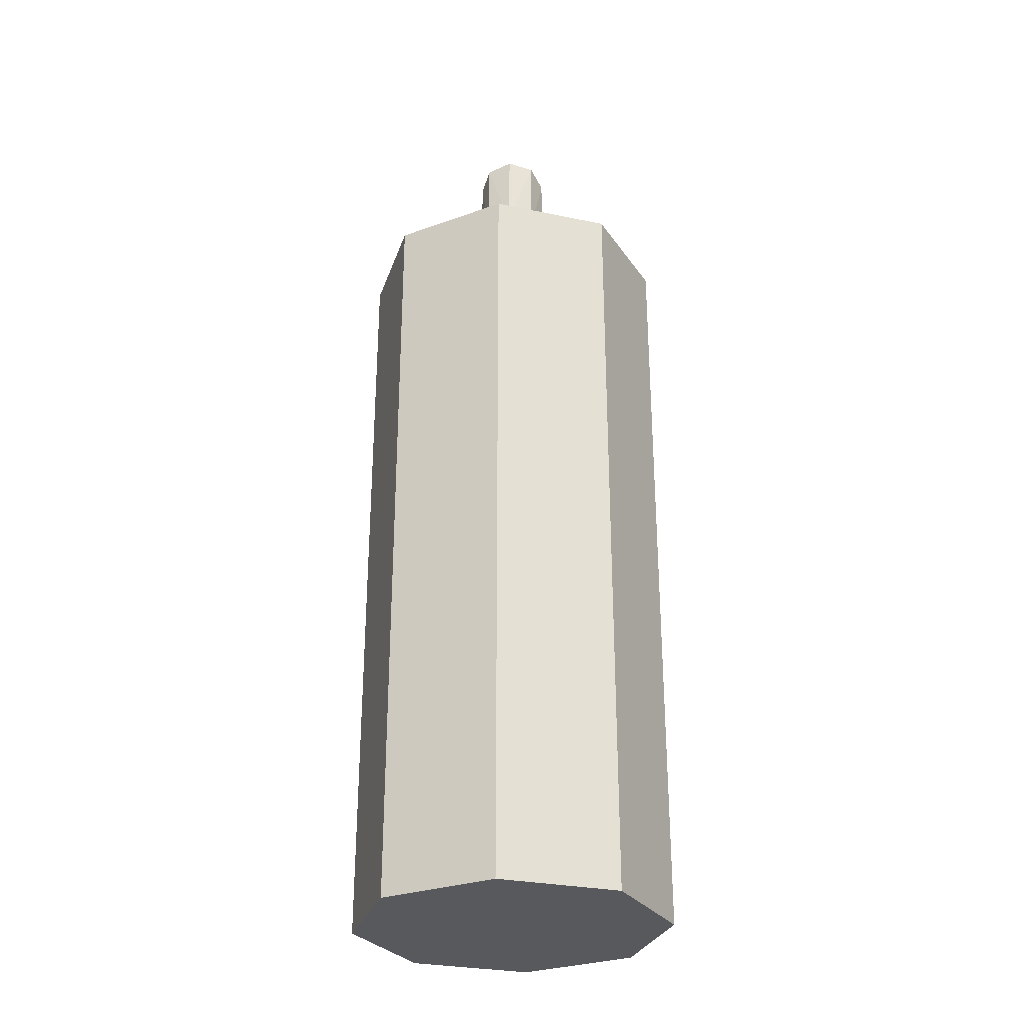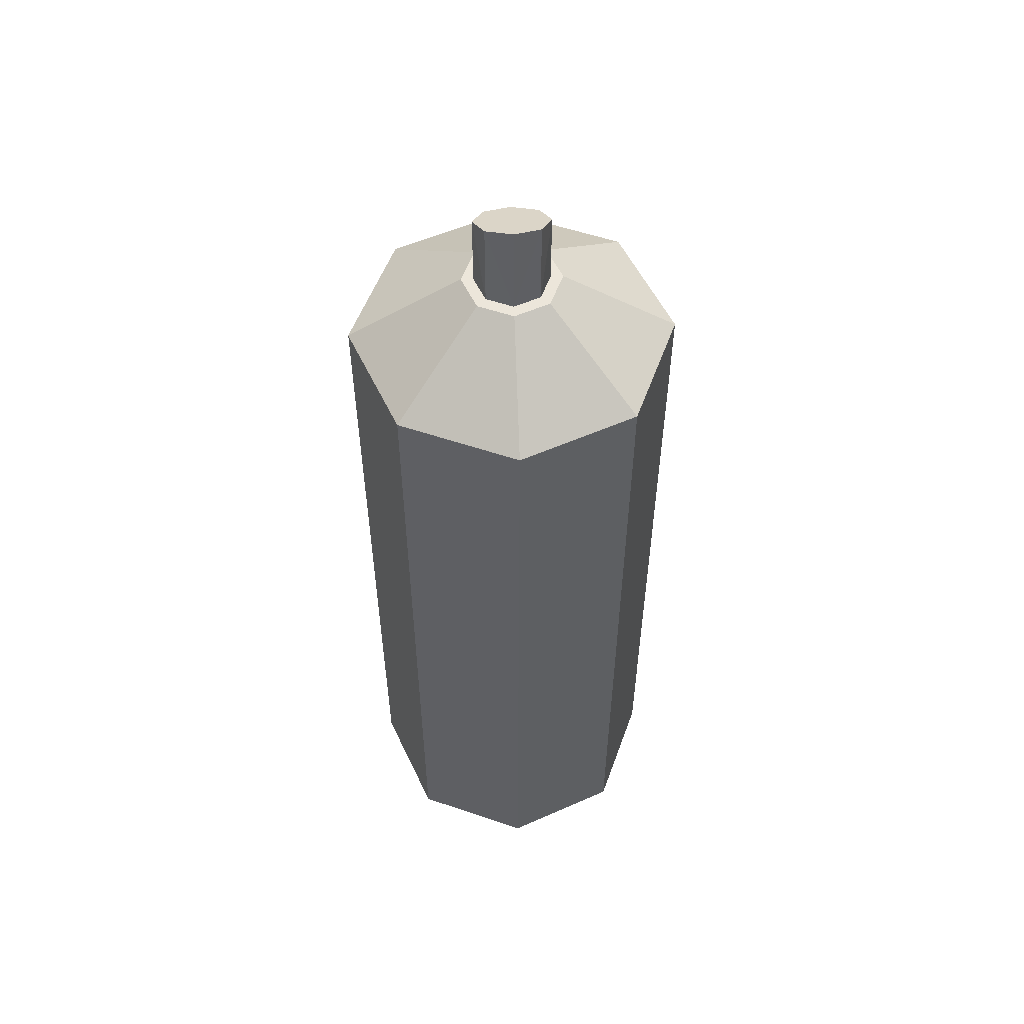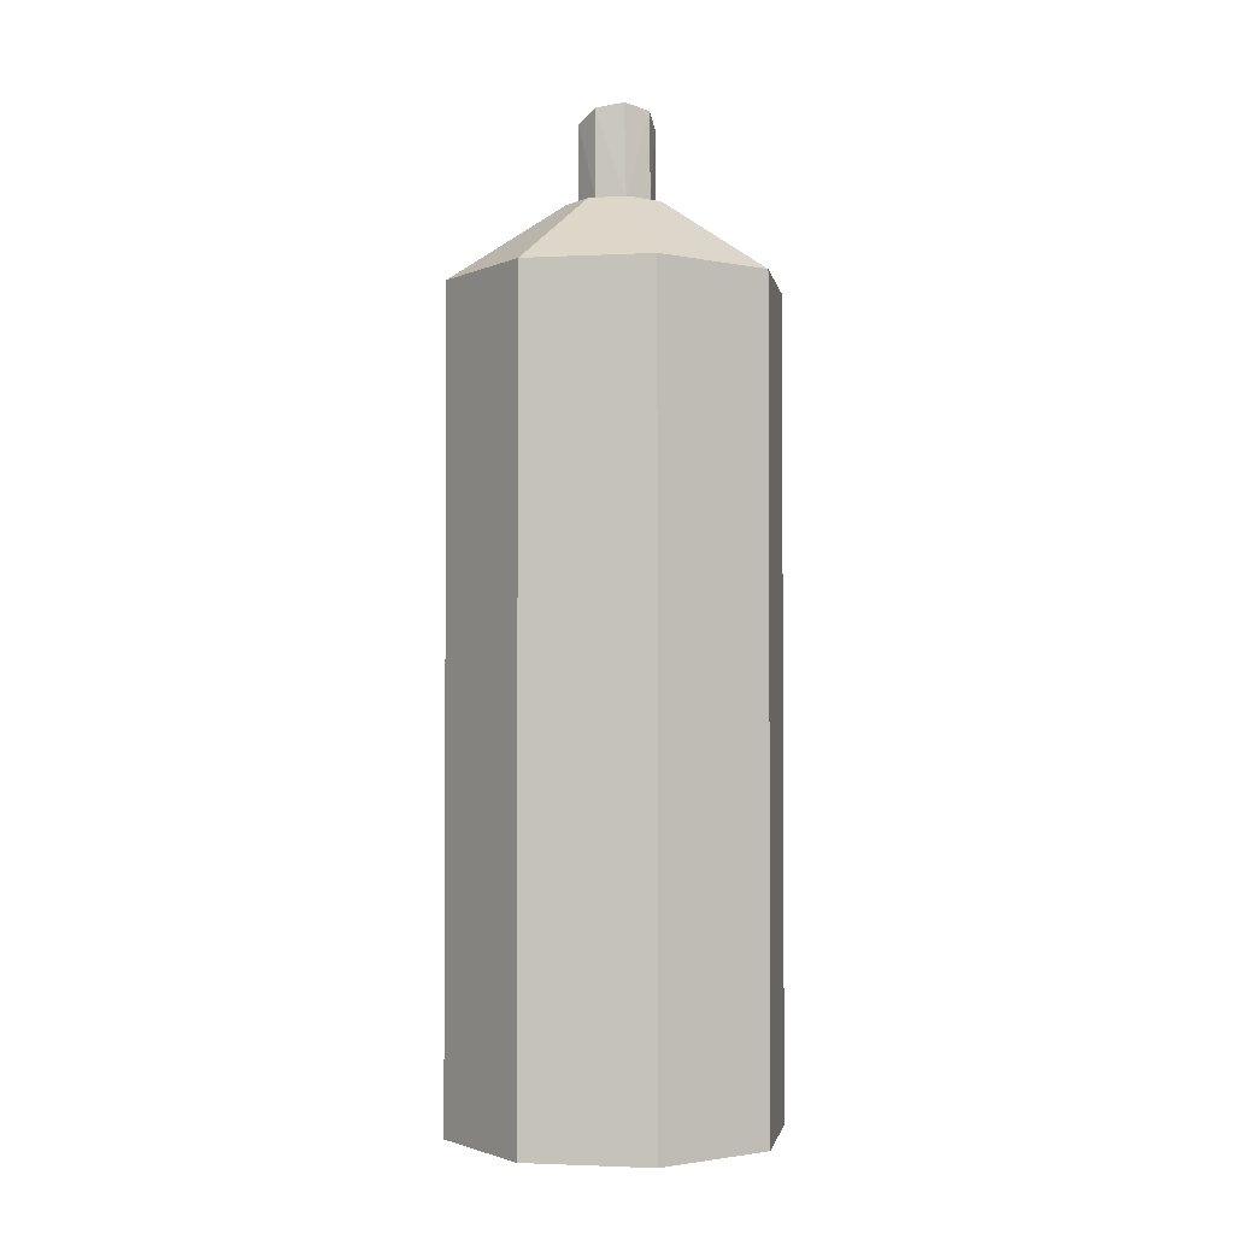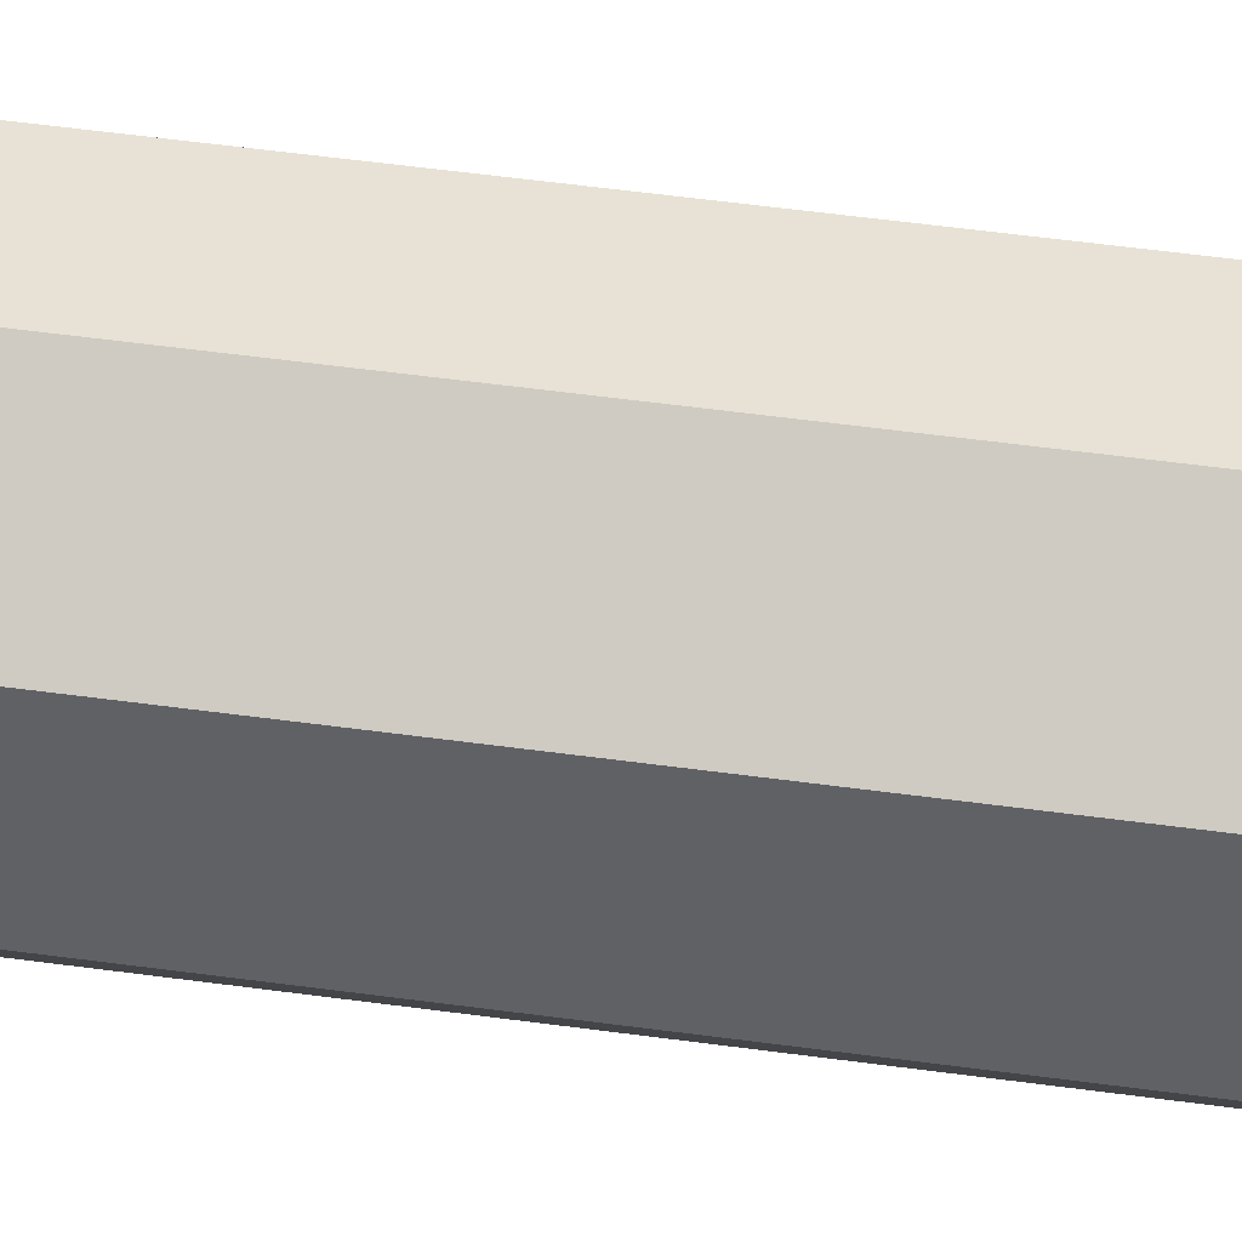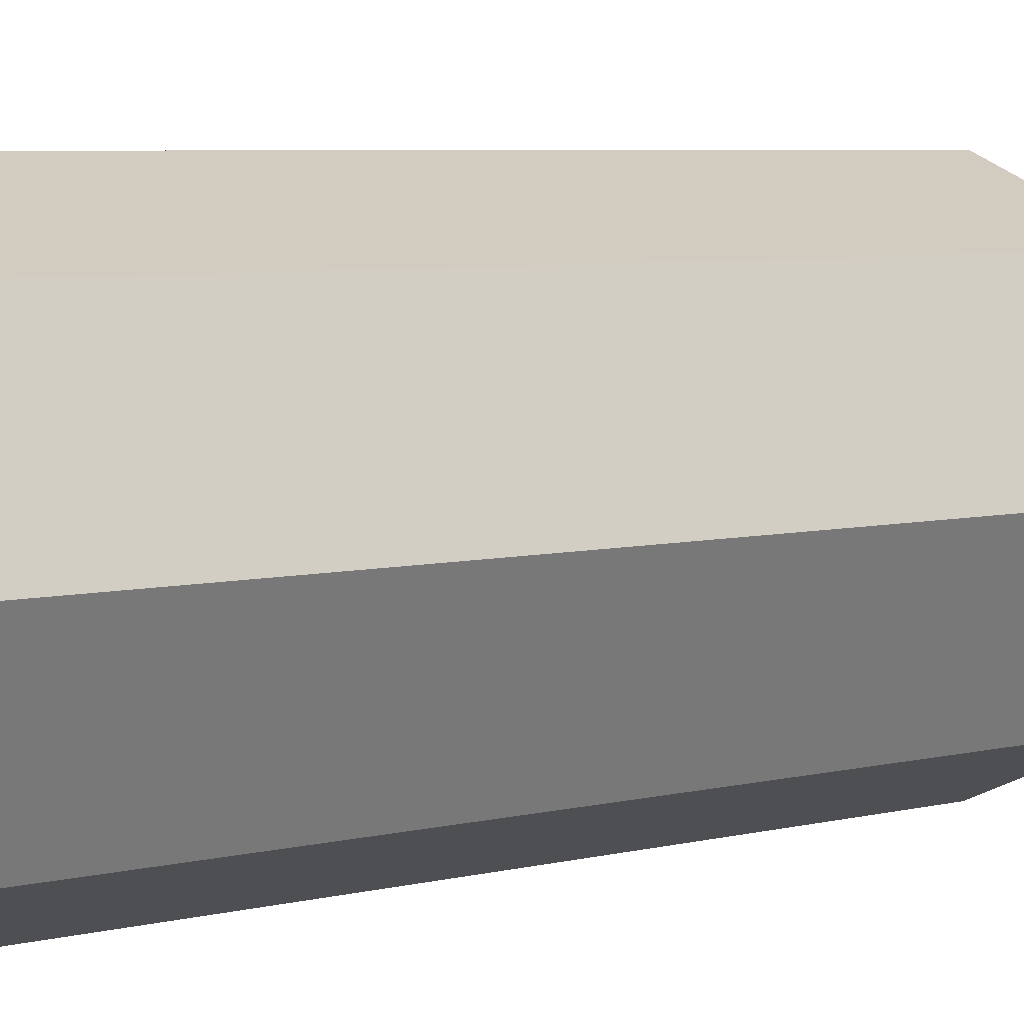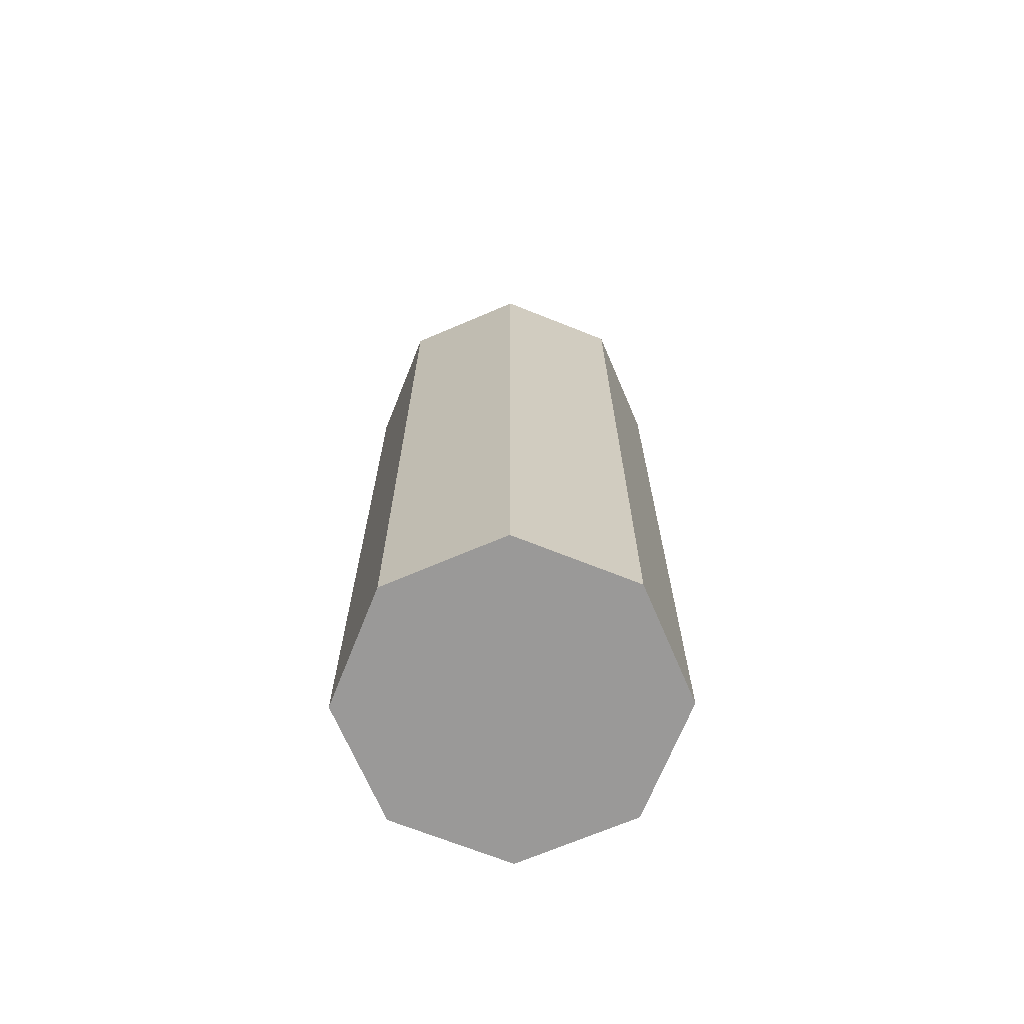
<metadata>
{"format":"obj","ext":"obj","renderer":"f3d","projection":"perspective","resolution":1024,"background":"white","views":[{"elev":-29.3,"azim":-84.6,"up":"+Y"},{"elev":54.6,"azim":-92.6,"up":"+Y"},{"elev":-2.2,"azim":-102.5,"up":"+Y"},{"elev":61.8,"azim":97.6,"up":"+Z"},{"elev":4.6,"azim":46.3,"up":"+Z"},{"elev":-69.1,"azim":-44.3,"up":"+Y"}]}
</metadata>
<code>
o Candle_Circle.008
v -0 -0.9323 -0.218
v -0.1542 -0.9323 -0.1542
v -0.218 -0.9323 0
v -0.1542 -0.9323 0.1542
v 0 -0.9323 0.218
v 0.1542 -0.9323 0.1542
v 0.218 -0.9323 -0
v 0.1542 -0.9323 -0.1542
v -0 0.1309 -0.218
v -0.1542 0.1309 -0.1542
v -0.218 0.1309 0
v -0.1542 0.1309 0.1542
v 0 0.1309 0.218
v 0.1542 0.1309 0.1542
v 0.218 0.1309 -0
v 0.1542 0.1309 -0.1542
v -0 0.2325 -0.0499
v -0.03528 0.2325 -0.03528
v -0.0499 0.2325 -0
v -0.03528 0.2325 0.03528
v 0 0.2325 0.0499
v 0.03528 0.2325 0.03528
v 0.0499 0.2325 -0
v 0.03528 0.2325 -0.03528
v -0.04673 0.2325 -0.04673
v -0 0.2325 -0.06609
v -0.06609 0.2325 0
v -0.04673 0.2325 0.04673
v 0 0.2325 0.06609
v 0.04673 0.2325 0.04673
v 0.06609 0.2325 -0
v 0.04673 0.2325 -0.04673
v -0 0.3363 -0.0499
v -0.03072 0.3505 -0.03528
v -0.04345 0.3563 -0
v -0.03072 0.3505 0.03528
v -0 0.3363 0.0499
v 0.03072 0.3221 0.03528
v 0.04345 0.3162 -0
v 0.03072 0.3221 -0.03528
f 18 33 17
f 39 40 34
f 17 40 24
f 22 39 38
f 20 37 36
f 19 34 18
f 24 39 23
f 21 38 37
f 19 36 35
f 18 34 33
f 33 34 40
f 34 35 39
f 35 36 39
f 36 37 38
f 39 36 38
f 17 33 40
f 22 23 39
f 20 21 37
f 19 35 34
f 24 40 39
f 21 22 38
f 19 20 36
f 4 3 7
f 16 31 15
f 1 16 8
f 7 14 6
f 5 12 4
f 3 10 2
f 8 15 7
f 6 13 5
f 4 11 3
f 2 9 1
f 14 29 13
f 12 27 11
f 10 26 9
f 16 26 32
f 15 30 14
f 13 28 12
f 11 25 10
f 17 25 18
f 19 25 27
f 19 28 20
f 21 28 29
f 21 30 22
f 22 31 23
f 23 32 24
f 17 32 26
f 3 2 7
f 2 1 7
f 1 8 7
f 7 6 5
f 5 4 7
f 16 32 31
f 1 9 16
f 7 15 14
f 5 13 12
f 3 11 10
f 8 16 15
f 6 14 13
f 4 12 11
f 2 10 9
f 14 30 29
f 12 28 27
f 10 25 26
f 16 9 26
f 15 31 30
f 13 29 28
f 11 27 25
f 17 26 25
f 19 18 25
f 19 27 28
f 21 20 28
f 21 29 30
f 22 30 31
f 23 31 32
f 17 24 32

</code>
